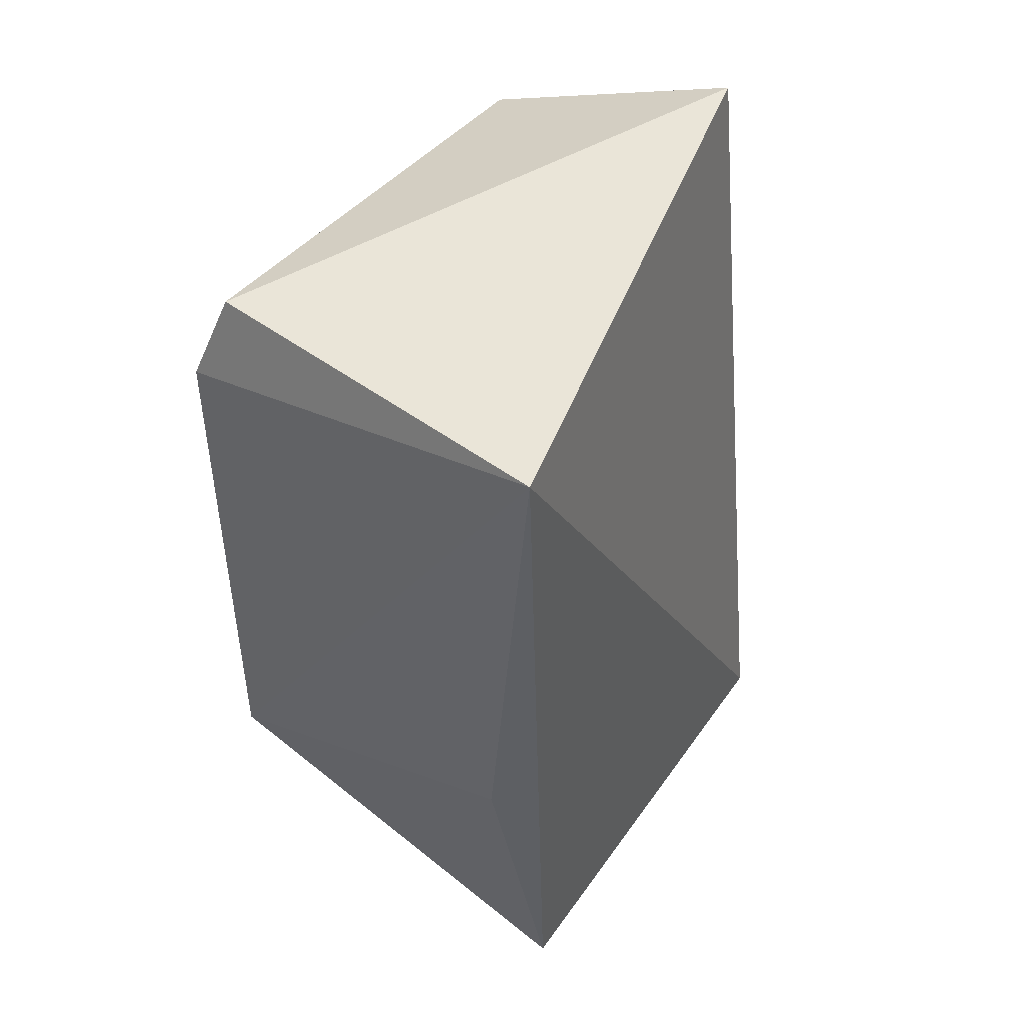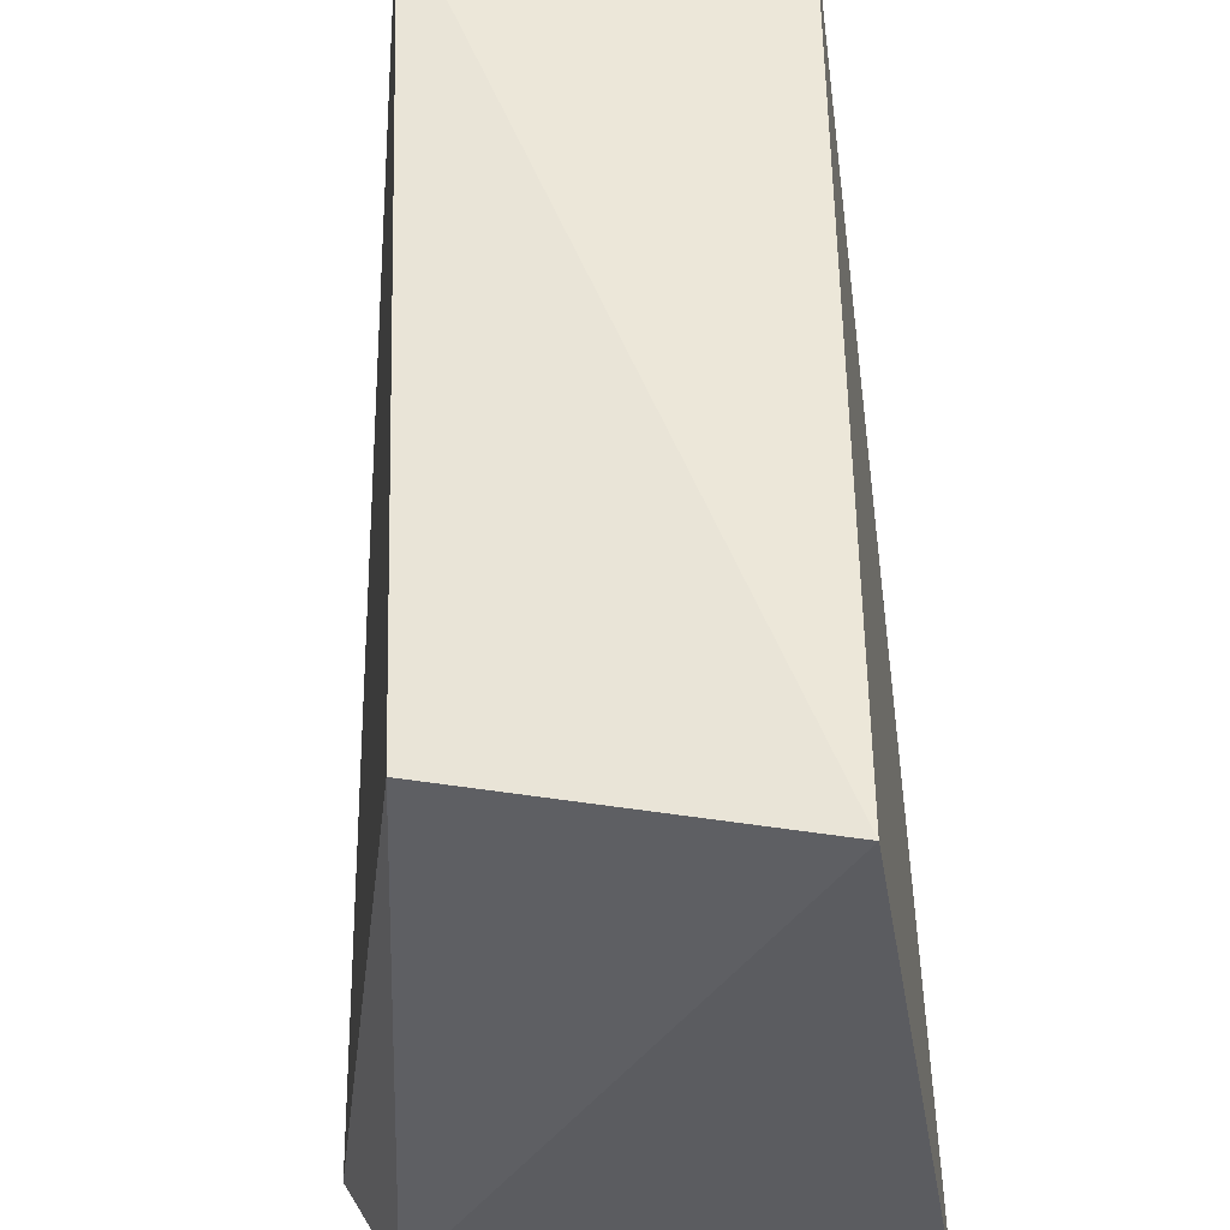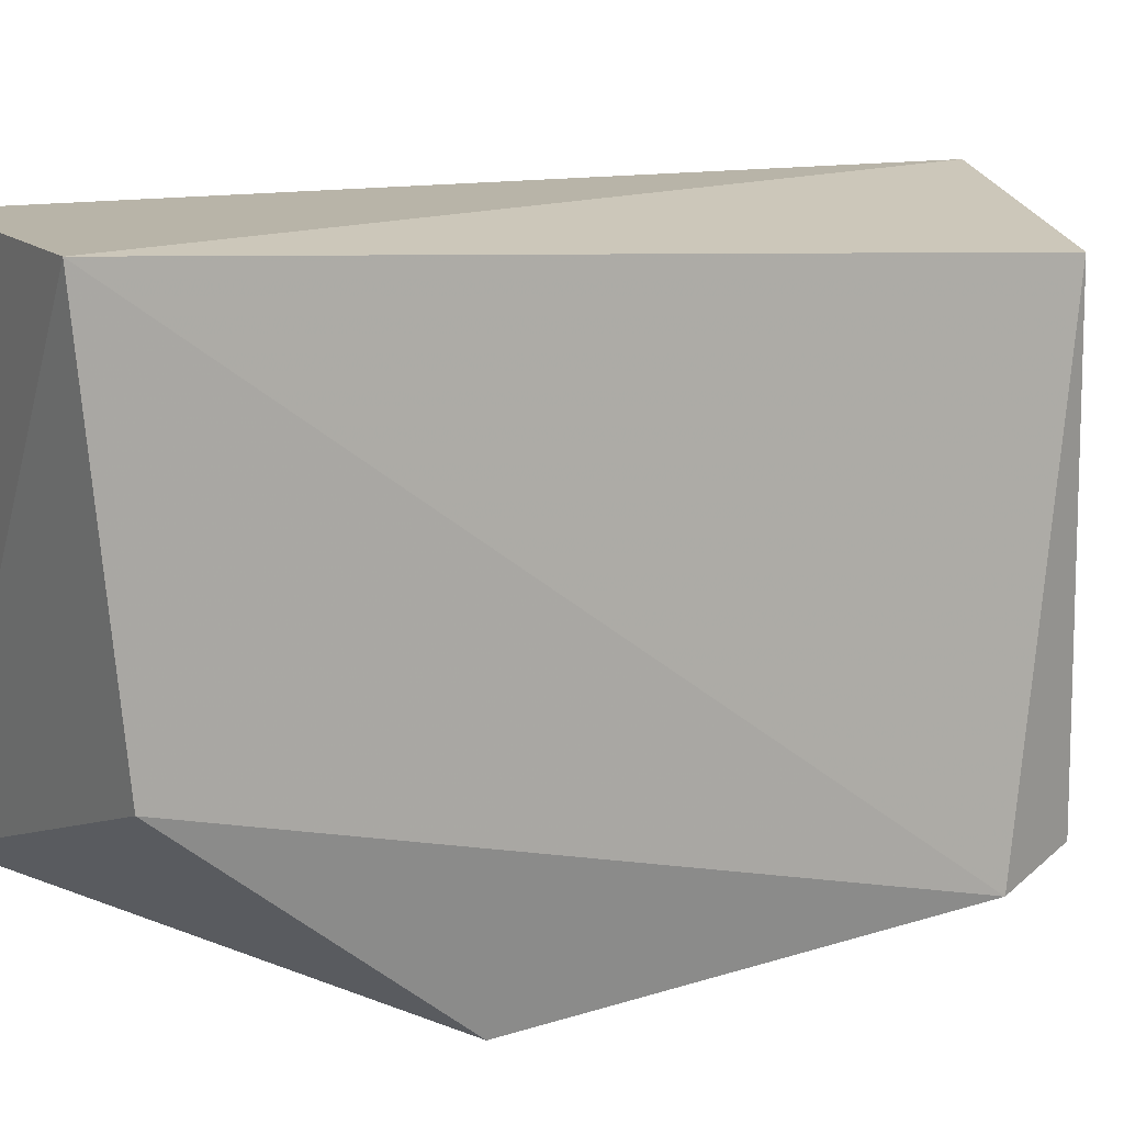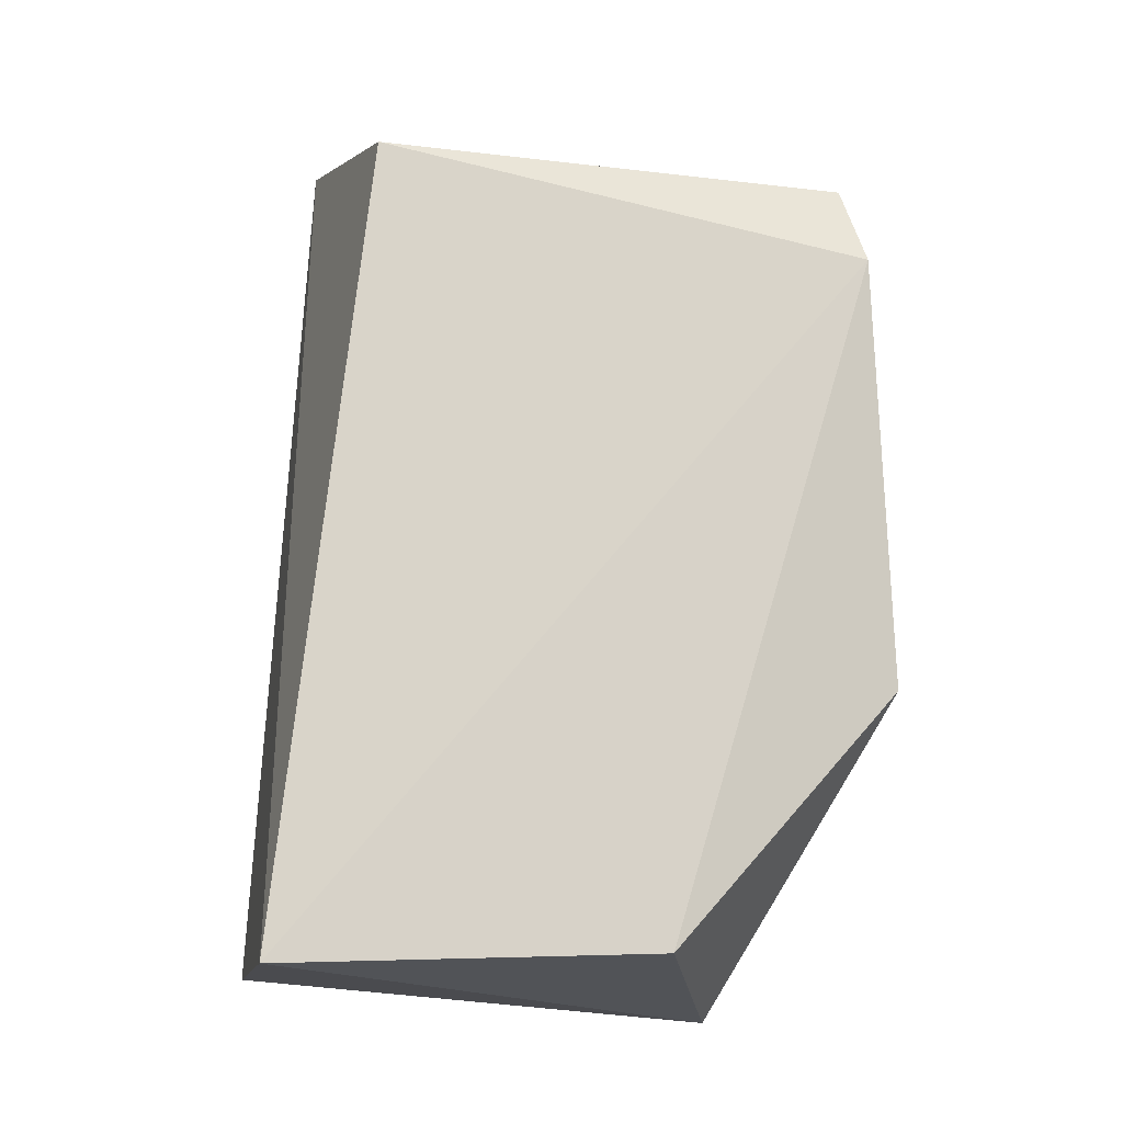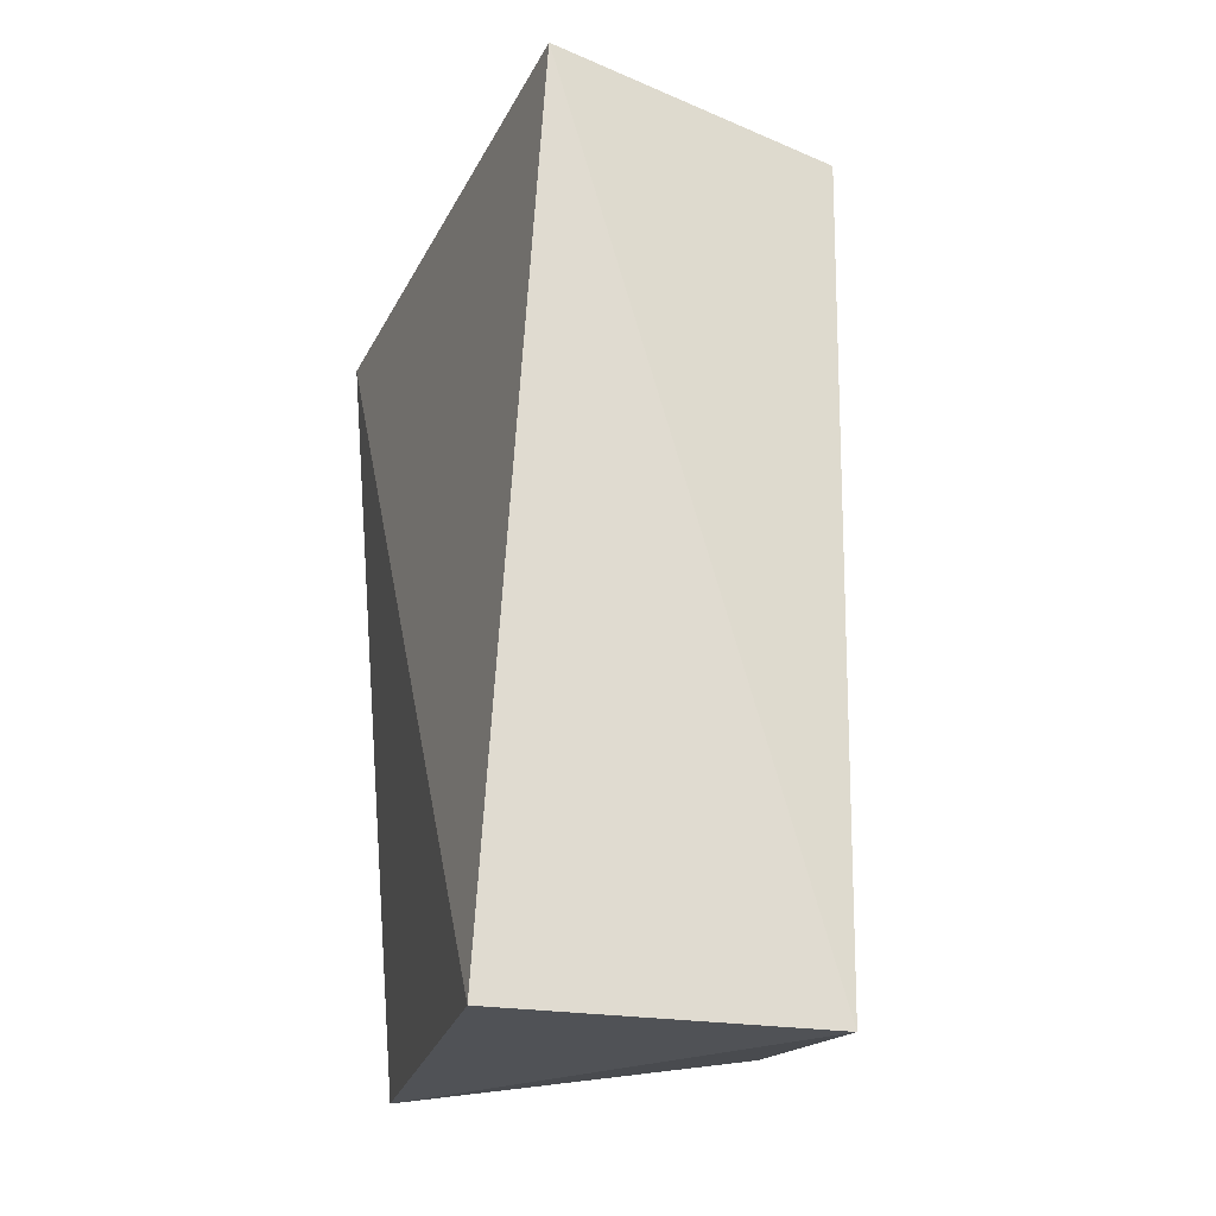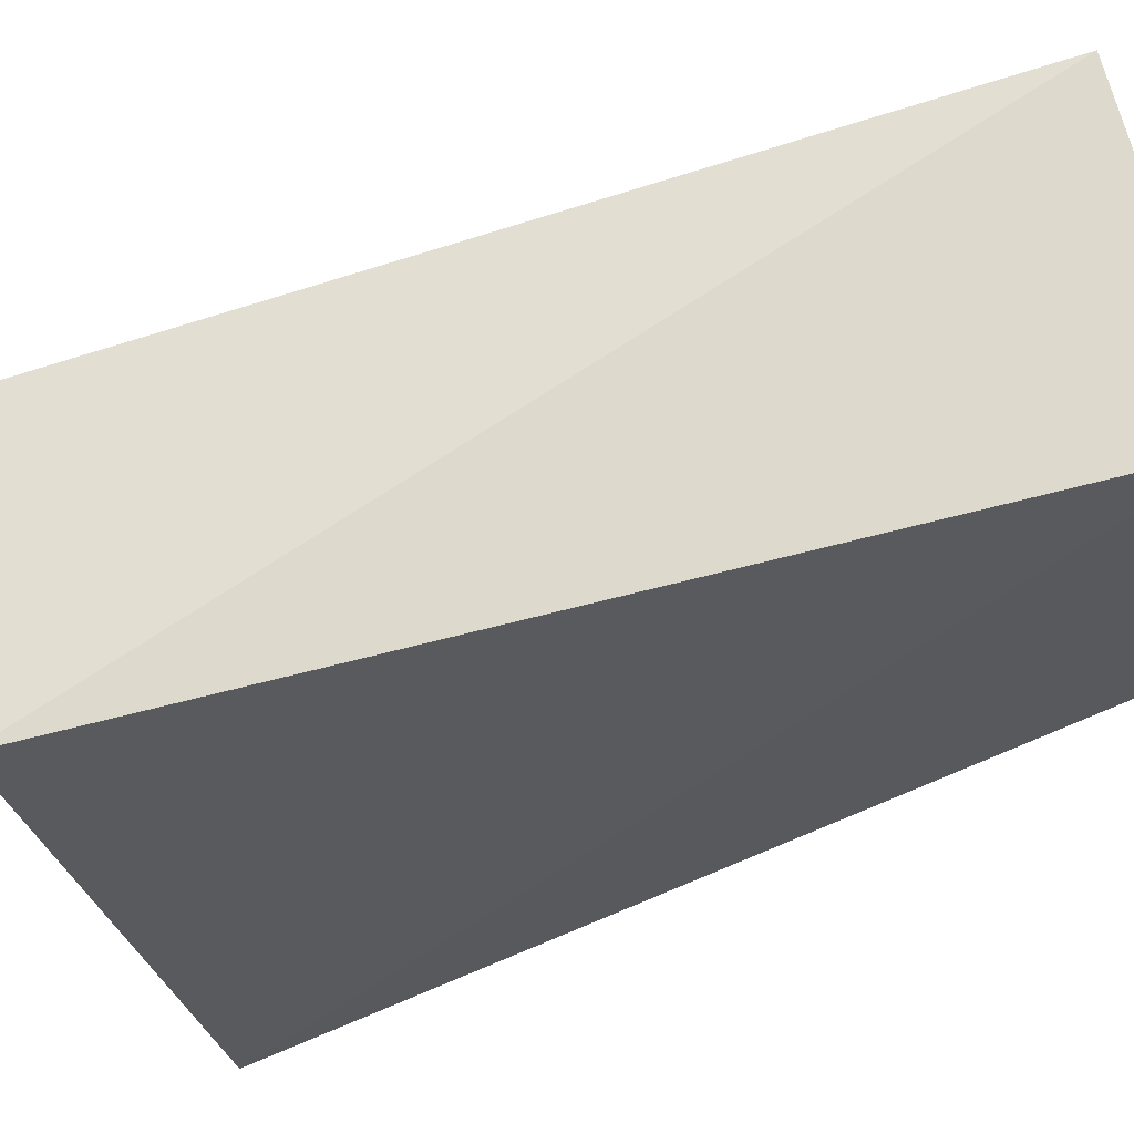
<metadata>
{"format":"obj","ext":"obj","renderer":"f3d","projection":"perspective","resolution":1024,"background":"white","views":[{"elev":40.3,"azim":-148.8,"up":"+Y"},{"elev":43.8,"azim":175.8,"up":"+Z"},{"elev":19.1,"azim":60.8,"up":"+Z"},{"elev":-16.4,"azim":73.6,"up":"+Y"},{"elev":-16.7,"azim":-13.2,"up":"+Y"},{"elev":65.7,"azim":-108.0,"up":"+Z"}]}
</metadata>
<code>
v 0.00225 0.001447 0.05435
v -0.000355 -0.06915 0.06158
v 0.002417 -0.04442 0.007353
v -0.03017 -7.5e-05 0.005775
v -0.02163 0.008808 0.05573
v -0.02643 -0.07069 0.01548
v 0.003573 0.001822 0.01169
v 0.006866 -0.006129 0.01056
v 0.002479 -0.06764 0.02831
v -0.02375 -0.04387 0.00997
v -0.02746 -0.06777 0.05897
f 5 2 1
f 7 5 1
f 7 4 5
f 8 1 2
f 8 7 1
f 8 3 4
f 8 4 7
f 9 6 3
f 9 2 6
f 9 8 2
f 9 3 8
f 10 6 4
f 10 4 3
f 10 3 6
f 11 5 4
f 11 4 6
f 11 6 2
f 11 2 5

</code>
